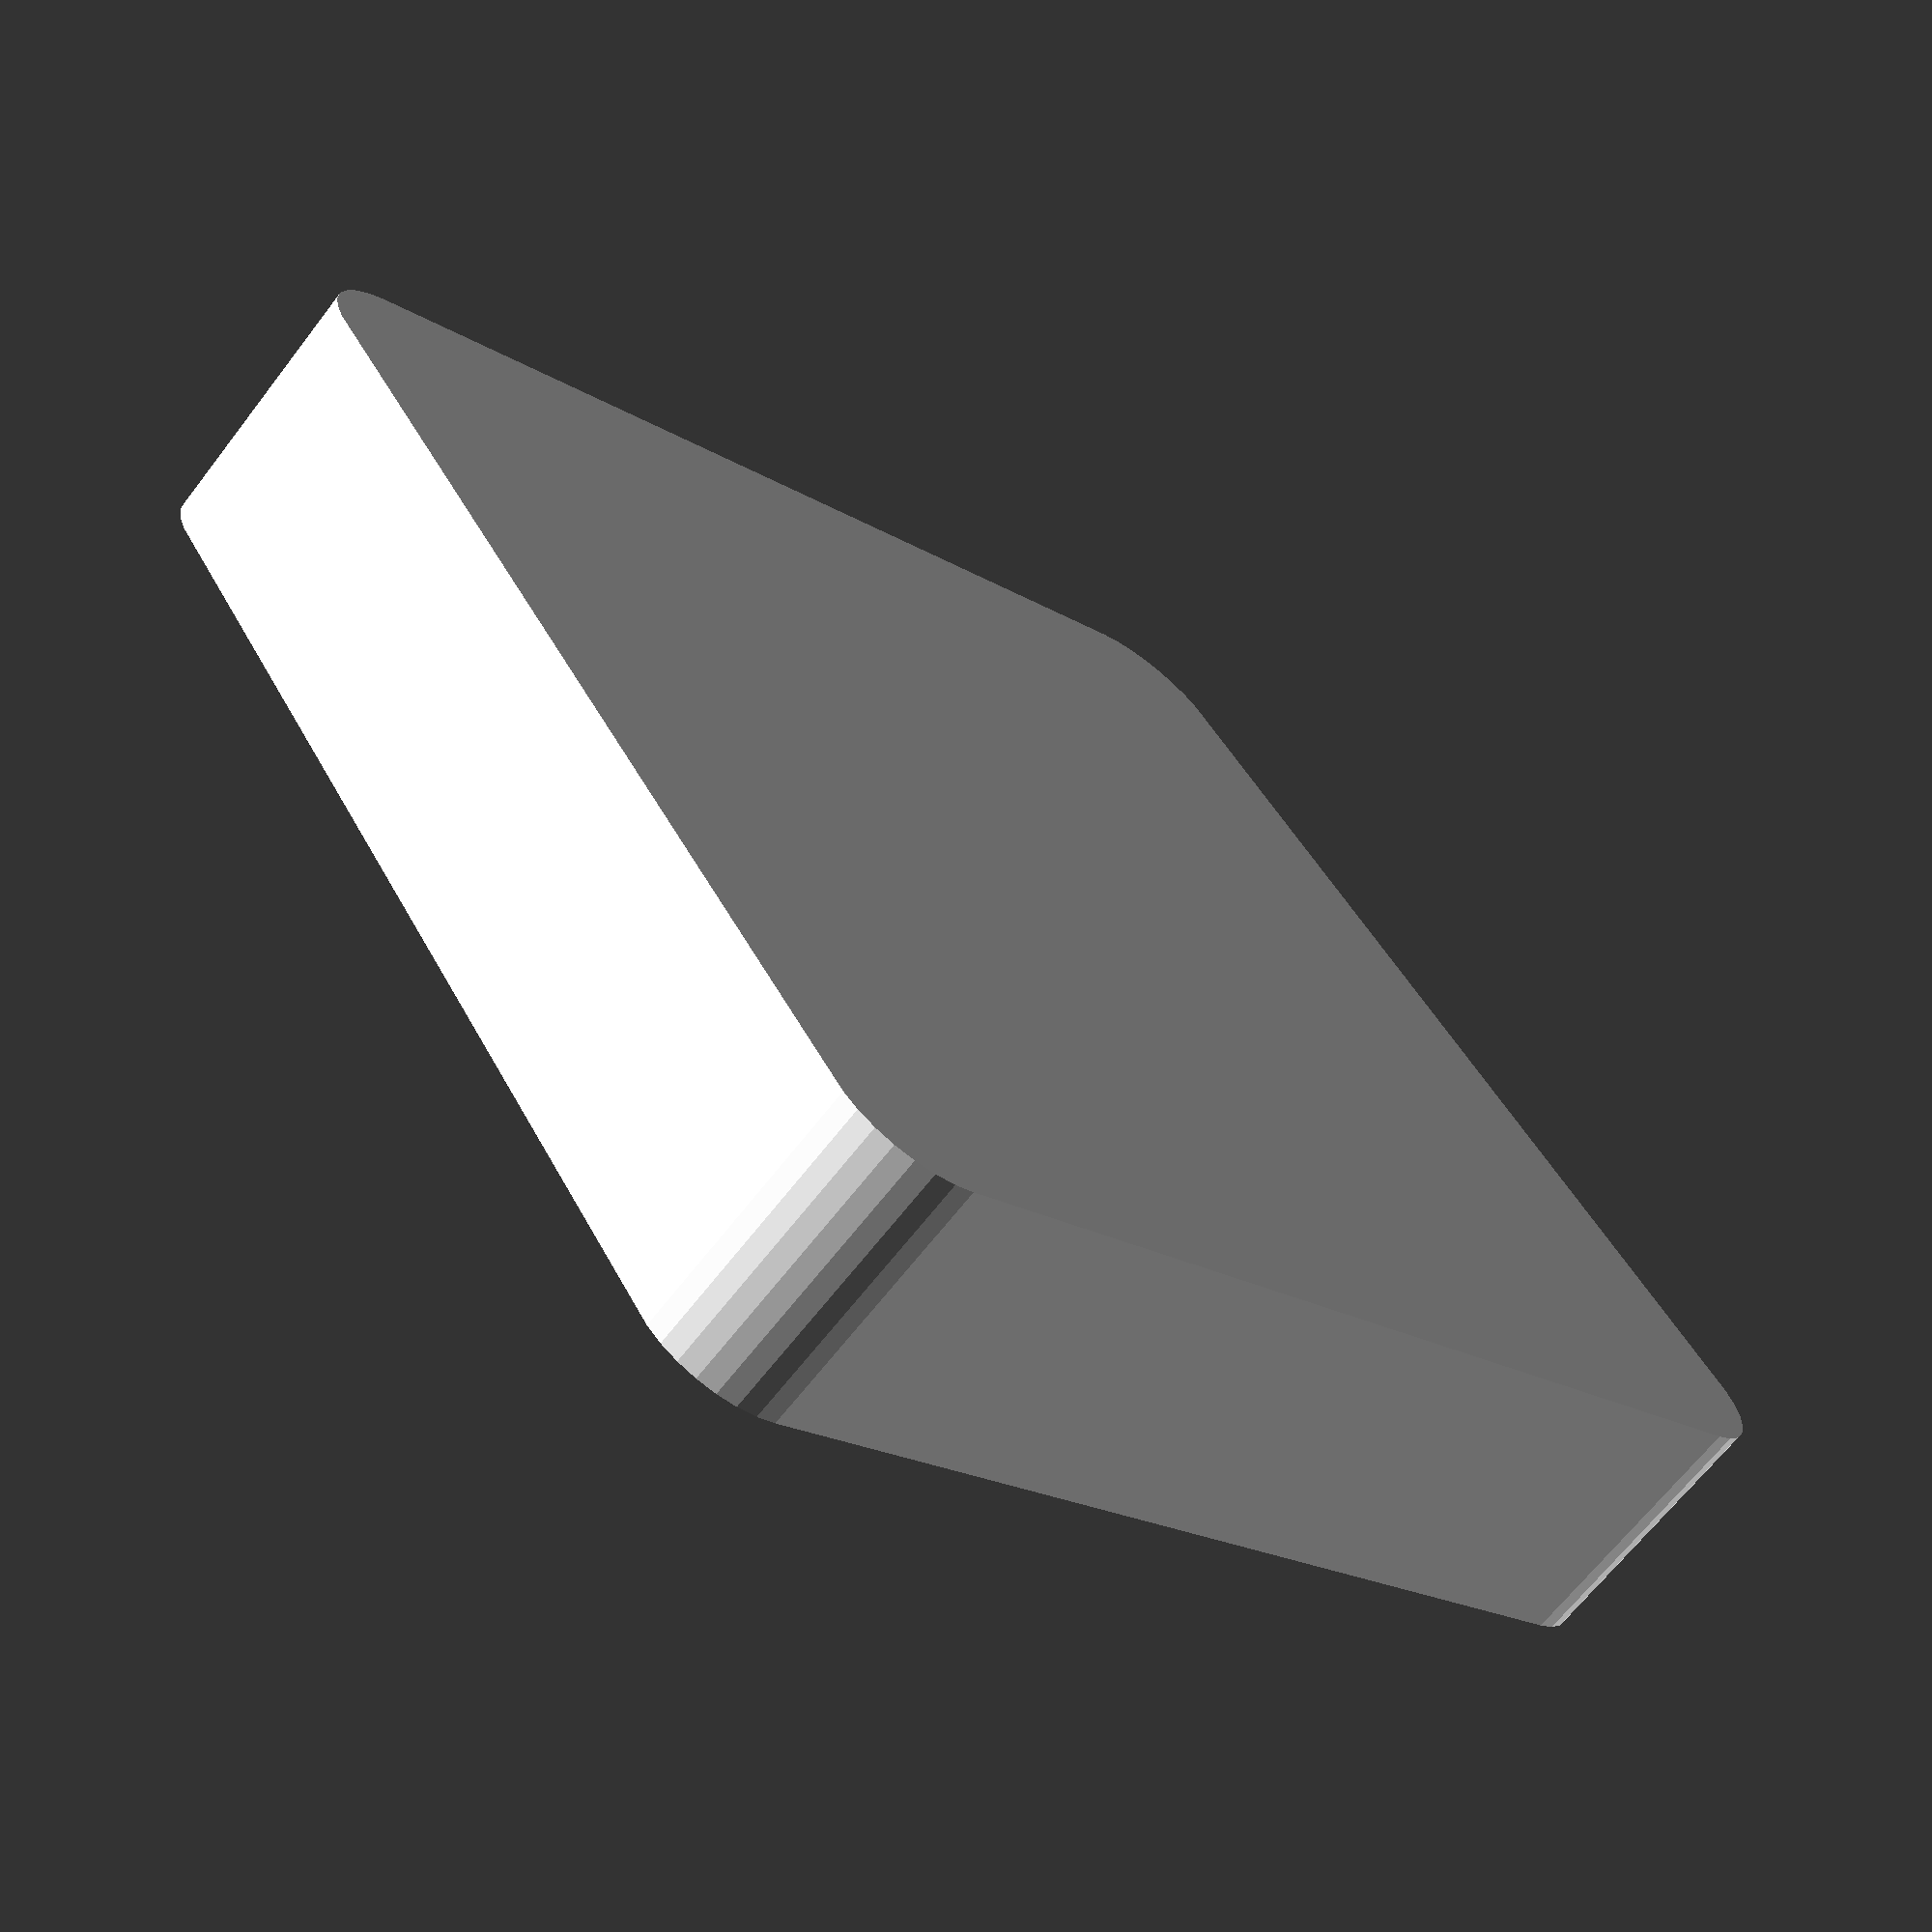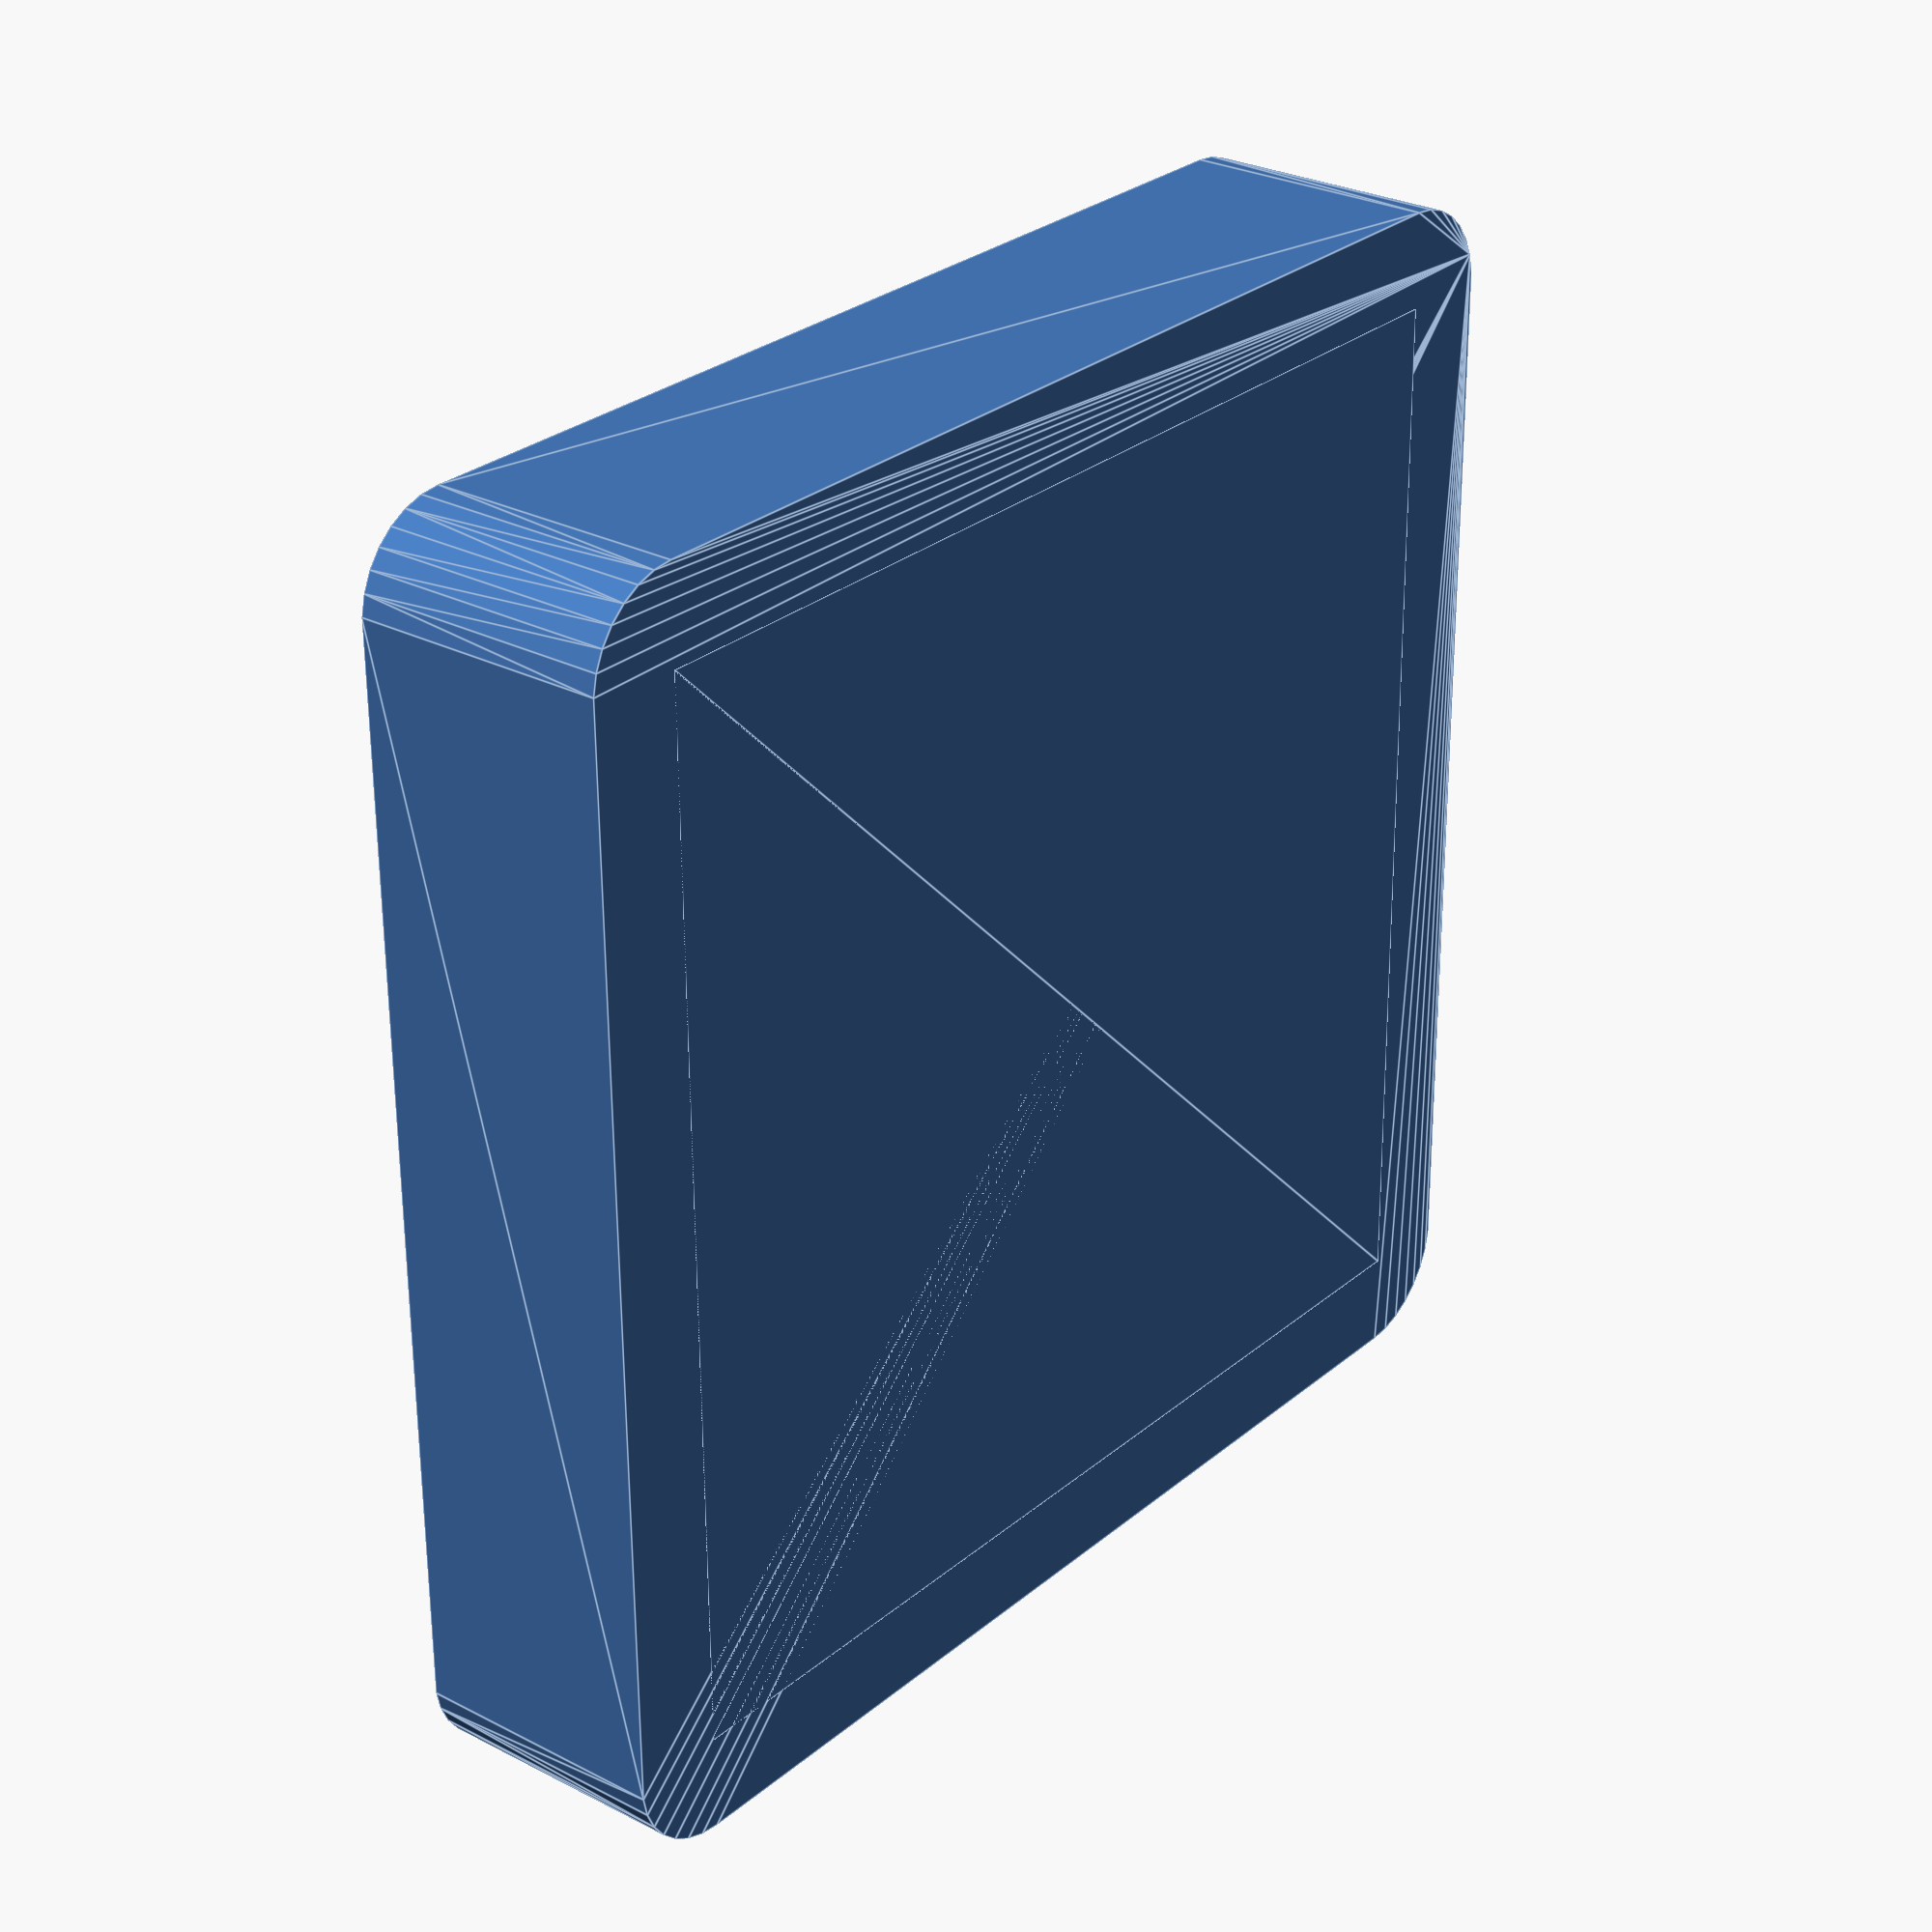
<openscad>
$fn=30;

epsilon = 0.05;
mold_bottom_thickness = 5.0;
letter_thickness = 2.0;
rubber_base_thickness = 3.0;

letter = "ֆ";
font_size = 20;
bounding_square_size = 33;

// The outside shell to hold in the liquid rubber
difference(){
    // Rounding the edges seems to held the mold stick to the build plate
    // on the 3d printer
     
     minkowski(){
        linear_extrude(mold_bottom_thickness + rubber_base_thickness){
            square(size=bounding_square_size, center=true);
        }
    
        cylinder(r=3,h=0.01);
    }

    minkowski(){
        linear_extrude(mold_bottom_thickness + rubber_base_thickness + epsilon){
            square(size=bounding_square_size - 3, center=true);
        }
        
        cylinder(r1 = 1.5, r2 = 1.5, h = mold_bottom_thickness + rubber_base_thickness + epsilon);
    }

}


// The letter
difference(){
    // Make a block into which the letter's shape will be cut
    linear_extrude(mold_bottom_thickness - epsilon){
        square(size=bounding_square_size + epsilon, center=true);
    }

    translate([0,0,mold_bottom_thickness - letter_thickness]){
        rotate(a=180,v=[0,0,1]){
            // This produces a slope between the face of the letter and
            // the base of the rubber stamp. This eases demolding
            // Noto Sans Armenian:style=Regular
            minkowski(){
                linear_extrude(letter_thickness){
                    text(text=letter,
                         font="Arek Armenian:style=Italic",
                         size=font_size,
                         valign="center",
                         halign="center");
                }
                cylinder(r1 = 0, r2 = 2, h = letter_thickness);
            }
        }
    }
 }
</openscad>
<views>
elev=246.8 azim=123.8 roll=37.7 proj=p view=solid
elev=332.6 azim=270.5 roll=128.7 proj=p view=edges
</views>
